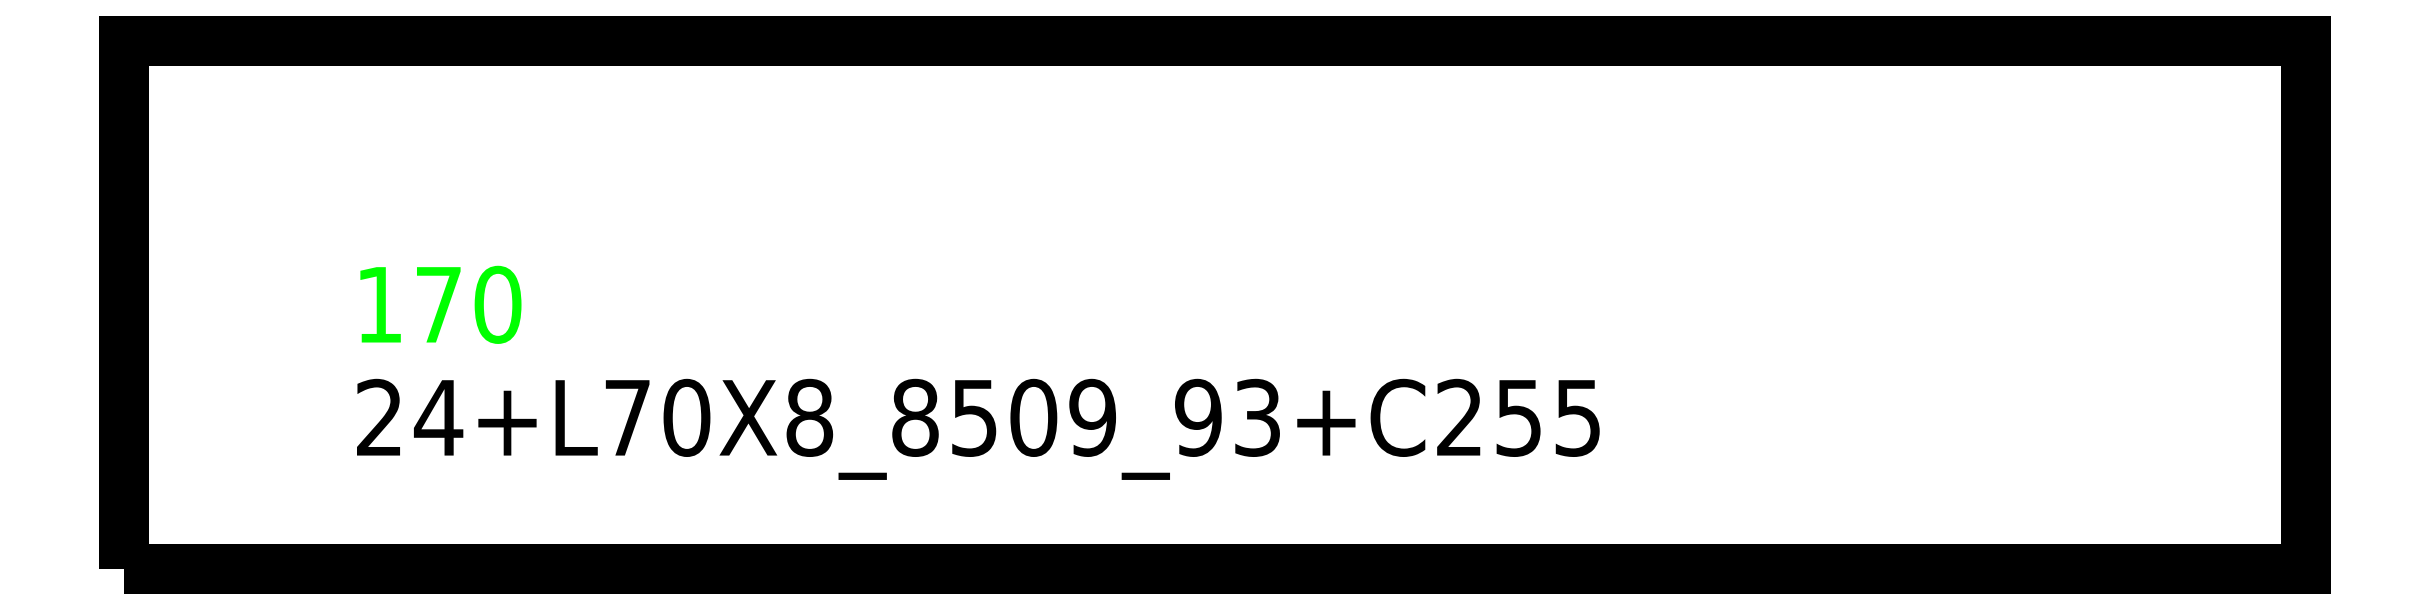
<metadata>
{"format":"dxf","ext":"dxf","renderer":"ezdxf+matplotlib","layout":"modelspace","background":"white","min_lineweight":24,"dpi":150}
</metadata>
<code>
0
SECTION
2
ENTITIES
0
TEXT
8
SCRIBE
10
30
20
30
30
0
40
10
1
170
0
TEXT
8
TEXT
10
30
20
15
30
0
40
10
1
24+L70X8_8509_93+C255
0
POLYLINE
8
CUT
66
1
10
0
20
0
30
0
70
1
0
VERTEX
8
CUT
10
0
20
0
30
0
42
0
0
VERTEX
8
CUT
10
0
20
70
30
0
42
0
0
VERTEX
8
CUT
10
289.5
20
70
30
0
42
0
0
VERTEX
8
CUT
10
289.5
20
0
30
0
42
0
0
SEQEND
0
ENDSEC
0
EOF

</code>
